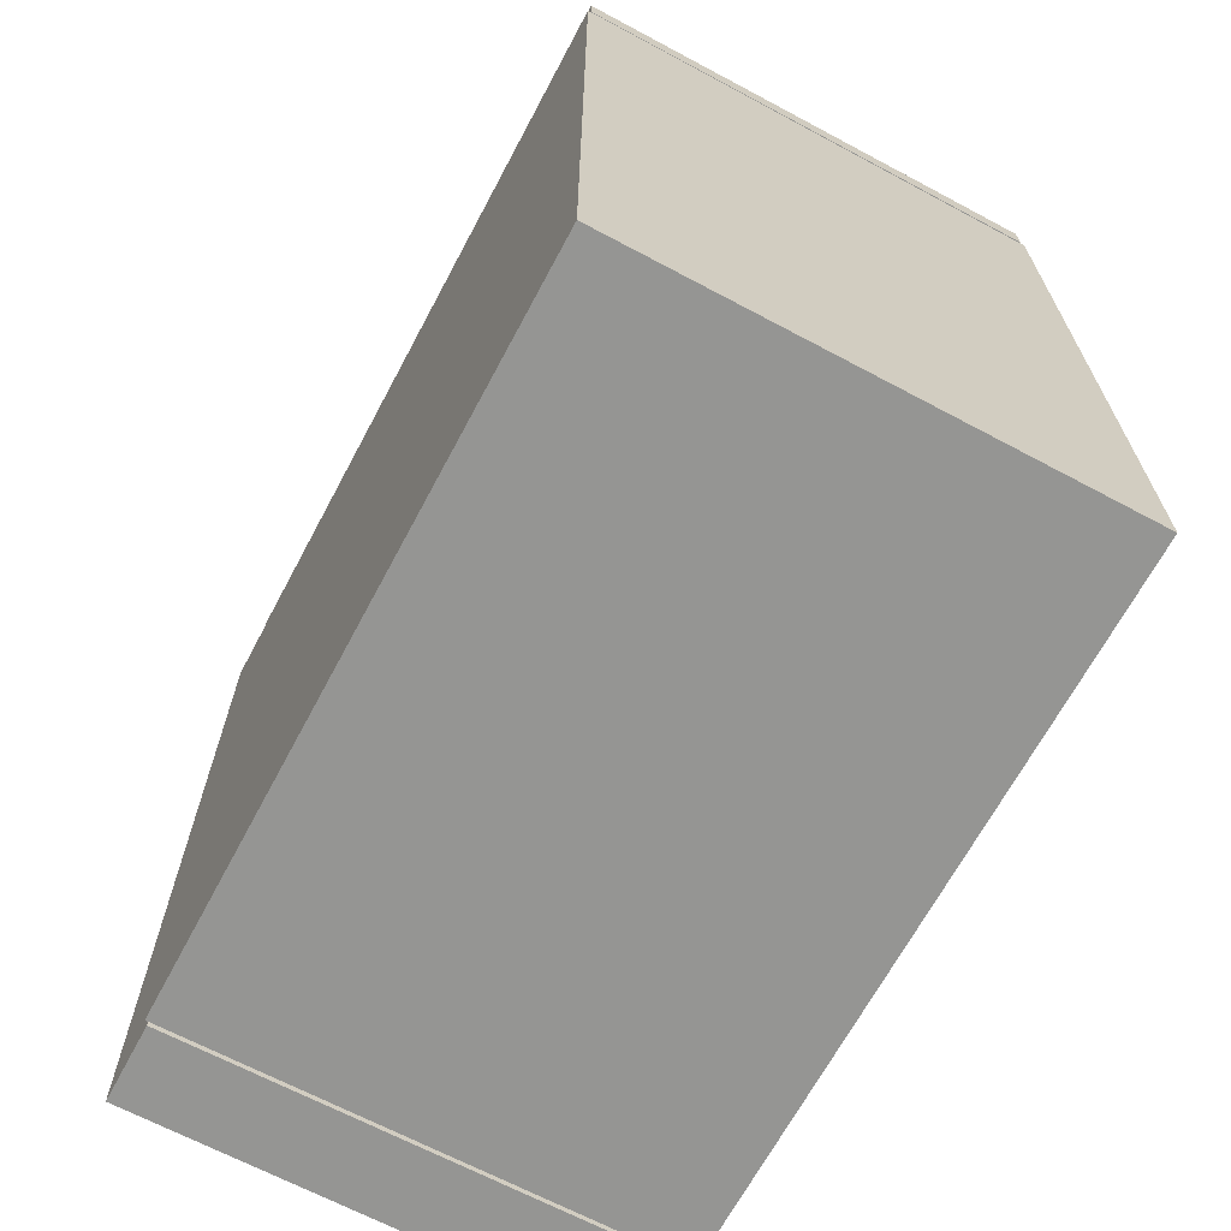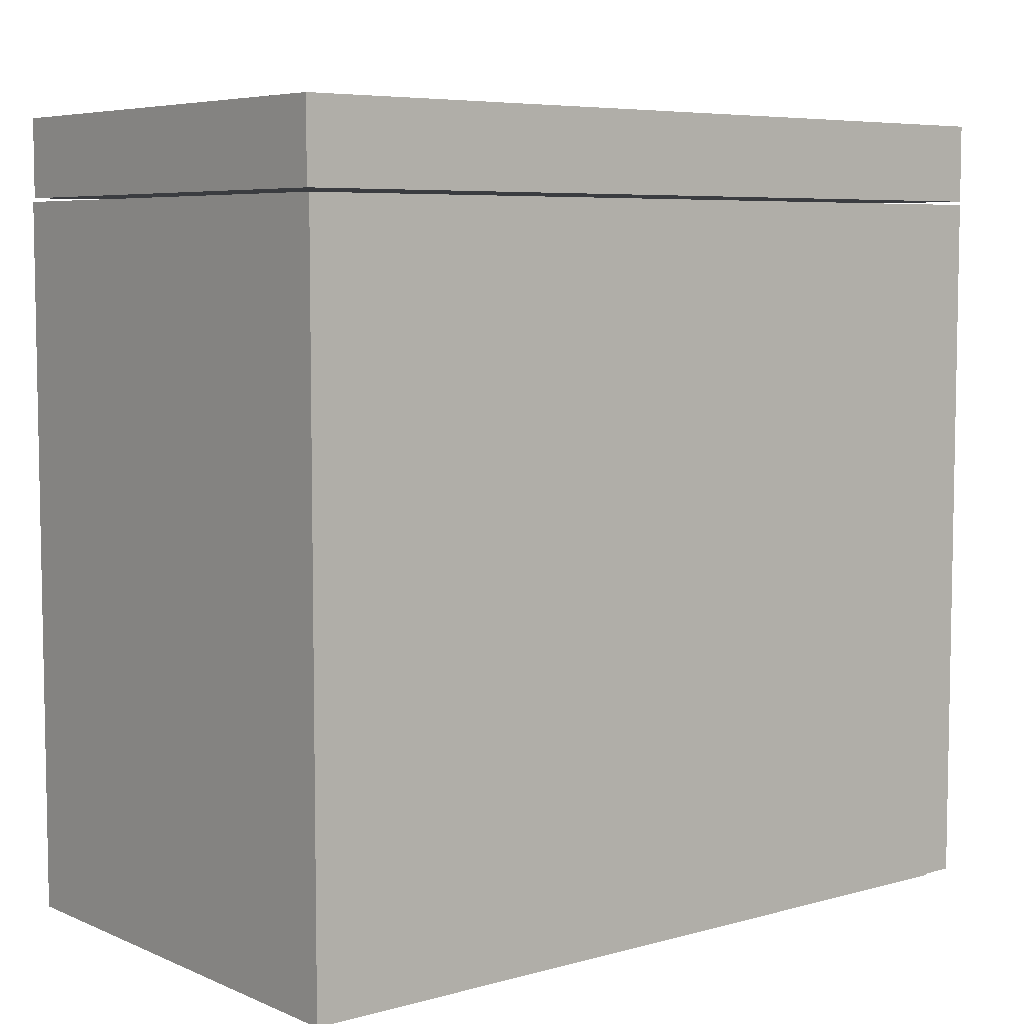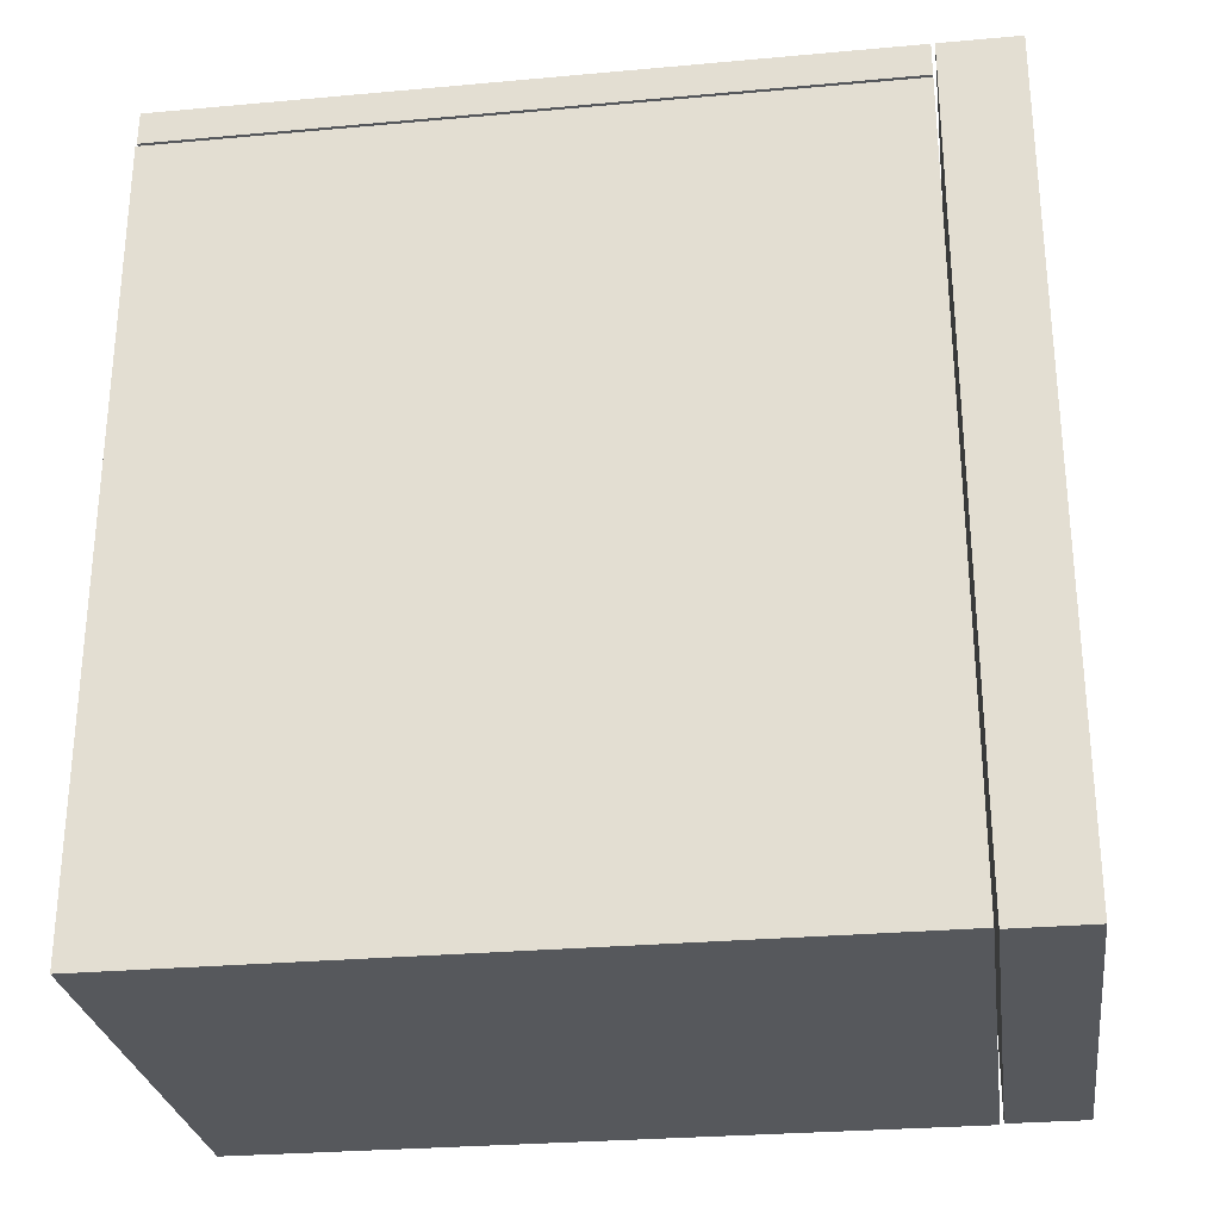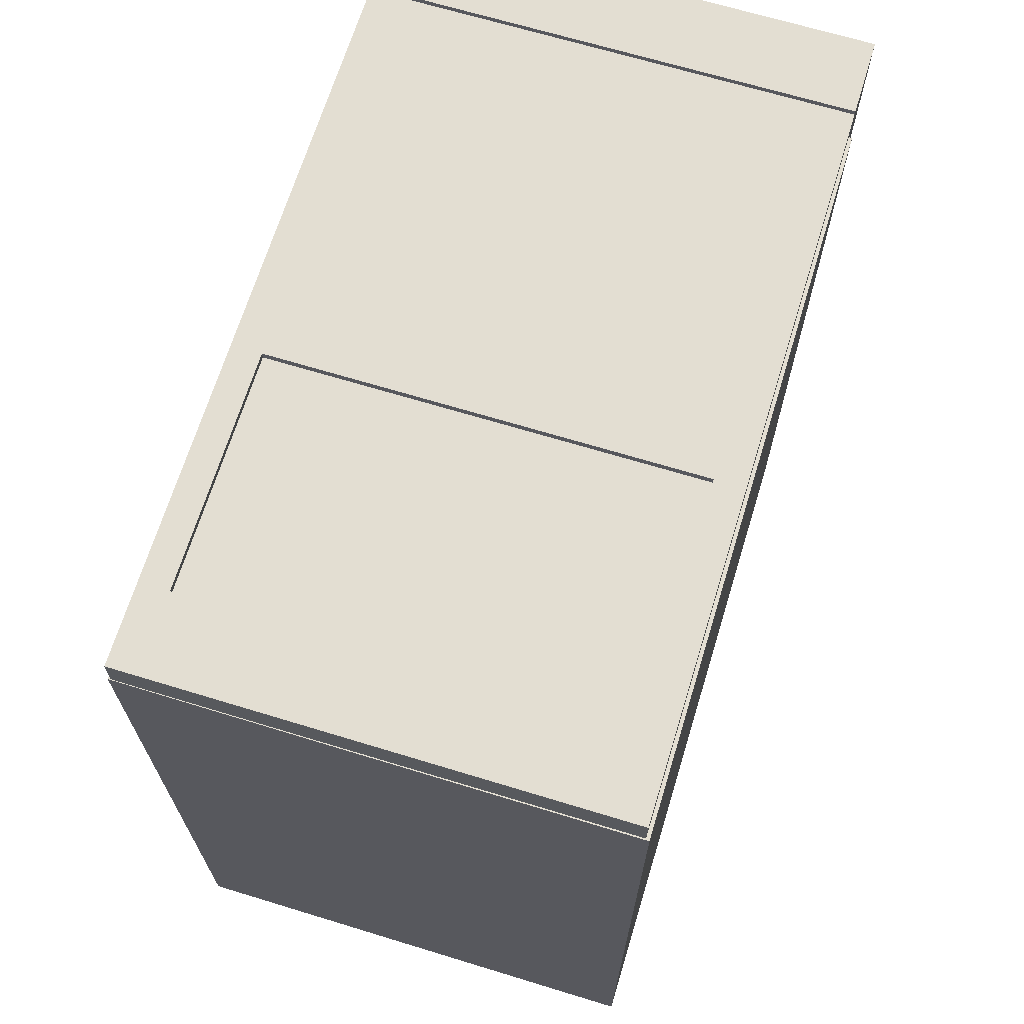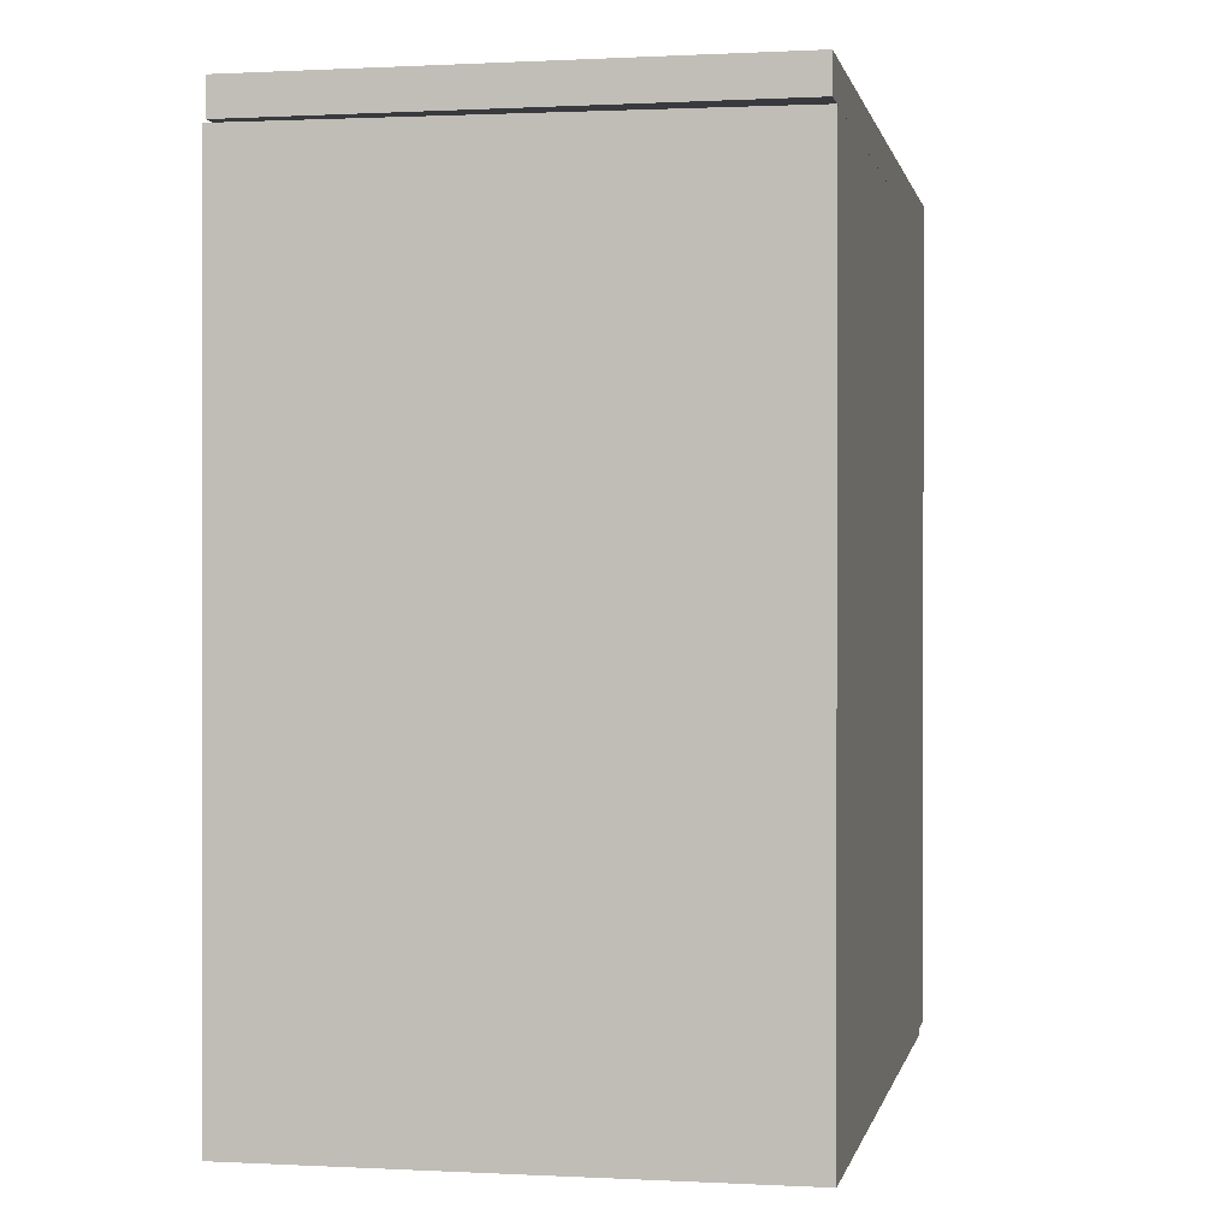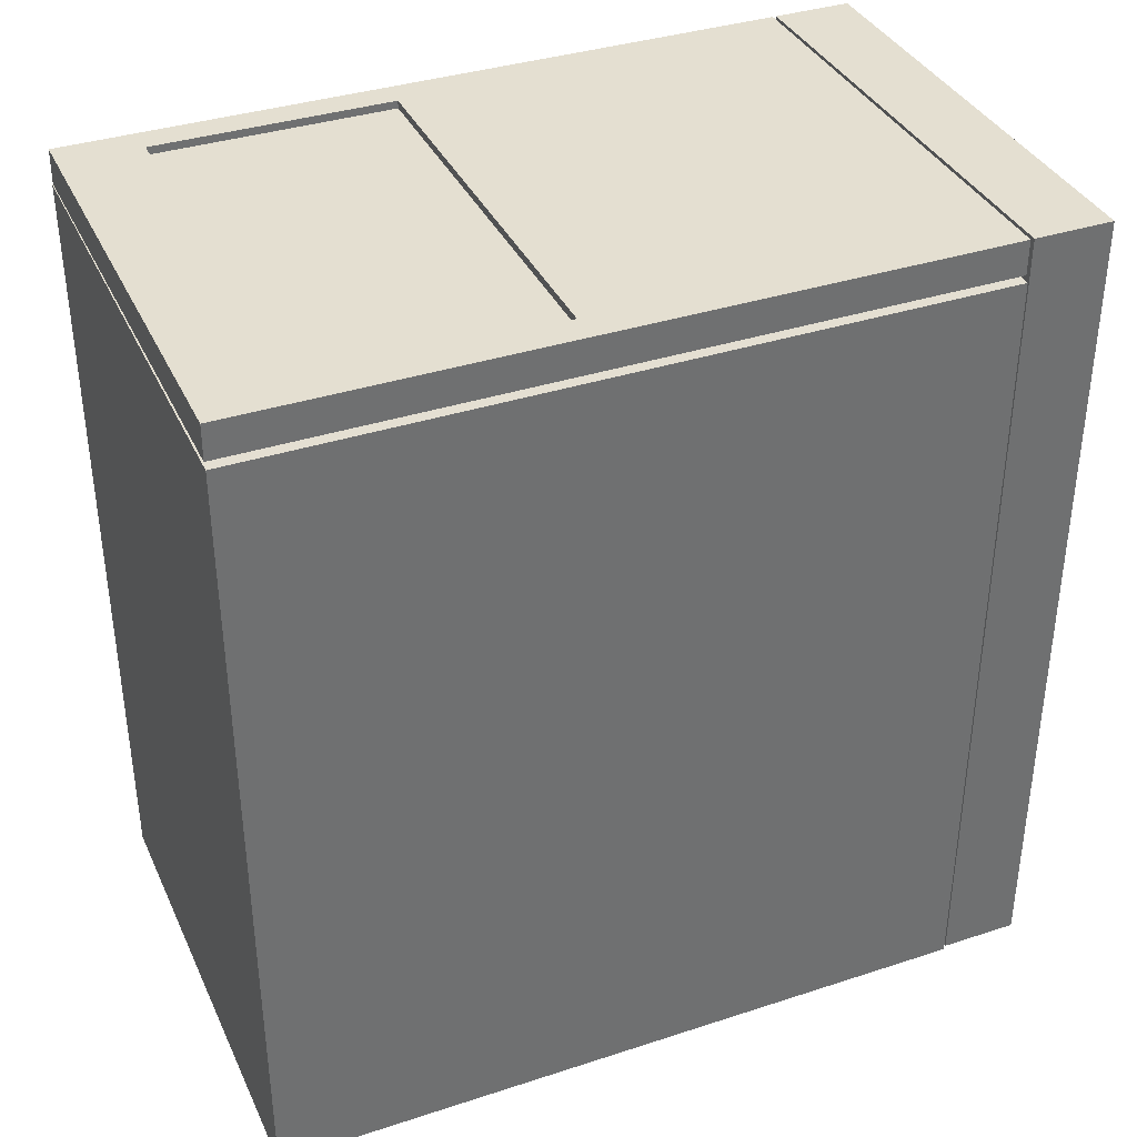
<metadata>
{"format":"obj","ext":"obj","renderer":"f3d","projection":"perspective","resolution":1024,"background":"white","views":[{"elev":-67.3,"azim":-28.1,"up":"+Z"},{"elev":6.3,"azim":-129.1,"up":"+Y"},{"elev":-28.0,"azim":97.8,"up":"+Z"},{"elev":67.7,"azim":17.0,"up":"+Z"},{"elev":0.3,"azim":11.2,"up":"+Z"},{"elev":36.7,"azim":67.1,"up":"+Z"}]}
</metadata>
<code>
o Cube_195
v 0.1001 0.1668 -0.1732
v 0.1001 0.1668 0.1732
v 0.1015 -0.1667 -0.1732
v 0.1001 -0.1667 0.1732
v -0.1001 0.1668 -0.1732
v 0.08324 0.1647 0.1397
v -0.08324 0.1647 0.1397
v -0.1001 0.1607 0.1397
v 0.08324 0.1647 0.162
v -0.1001 0.1668 0.1732
v -0.08324 0.1658 0.162
v -0.1015 -0.1667 -0.1732
v -0.1001 0.1607 0.1391
v -0.1001 -0.1667 0.1732
v -0.07507 0.1585 0.09588
v 0.07507 0.1585 0.09588
v 0 0.1668 -0.1732
v 0.1001 0.1668 0.09588
v -0.1001 0.1668 0.09588
v -0.1001 0.1668 -0.1592
v 0.1001 0.1668 -0.1592
v 0.05005 0.1668 -0.1732
v -0.05005 0.1668 -0.1732
v 0.07507 0.1585 -0.1592
v 0.07507 0.1668 0.09588
v -0.07507 0.1668 0.09588
v -0.07507 0.1668 -0.1592
v 0.07507 0.1668 -0.1592
v -0.07507 0.1585 -0.1592
v 0.1001 0.1668 0.1391
v 0.1001 0.1668 0.1397
v -0.1001 0.1668 0.1391
v -0.1001 0.1668 0.1397
v 0.1001 0.1607 0.1397
v 0.1001 0.1607 0.1391
v 0.08324 0.1668 0.1397
v -0.08324 0.1668 0.1397
v 0.08324 0.1668 0.162
v -0.08324 0.1668 0.162
v 0.08324 0.1647 0.1397
v -0.08324 0.1658 0.1397
v 0.1001 0.1342 -0.1732
v -0.1001 0.1342 0.1732
v 0.1001 0.1342 0.1732
v -0.1001 0.1342 -0.1732
v 0.1015 0.1327 -0.1732
v -0.1001 0.1327 0.1732
v 0.1001 0.1327 0.1732
v -0.1015 0.1327 -0.1732
v 0 0.1327 0.1732
v -0.1001 0.1327 0.1589
v 0.1001 0.1327 0.1589
v 0 0.1327 -0.1732
v 0 0.1327 0.1589
v -0.1001 -0.1668 0.1589
v 0.1001 -0.1668 0.1589
v 0 -0.1668 0.1589
v 0.1015 -0.1668 0.1566
v -0.1015 -0.1668 0.1578
v -0.1015 0.1327 0.1578
v 0.1015 0.1327 0.1566
v -0.1001 -0.1332 0.1732
v 0.1001 -0.1332 0.1732
v -0.1001 -0.03393 0.1732
v 0.1001 -0.03393 0.1732
v 0.08768 -0.1332 0.1732
v -0.08768 -0.1332 0.1732
v 0.08768 -0.03393 0.1732
v -0.08768 -0.03393 0.1732
v 0.08768 -0.1332 0.17
v -0.08768 -0.1332 0.17
v 0.08768 -0.03393 0.17
v -0.08768 -0.03393 0.17
f 10 39 33
f 37 36 30
f 44 10 43
f 53 12 3
f 25 24 28
f 28 29 27
f 26 29 27
f 15 24 29
f 25 21 18
f 19 27 20
f 20 1 5
f 5 43 45
f 26 16 25
f 30 34 31
f 13 30 35
f 13 34 8
f 8 32 13
f 40 41 8
f 7 36 37
f 40 7 41
f 11 40 41
f 41 7 37
f 39 41 37
f 11 38 9
f 6 40 36
f 40 38 36
f 35 44 34
f 17 23 45
f 68 48 50
f 57 55 14
f 61 59 60
f 42 43 44
f 54 47 50
f 52 50 48
f 51 56 52
f 54 56 52
f 51 57 54
f 56 63 65
f 64 51 55
f 12 60 59
f 3 61 46
f 12 58 3
f 66 67 4
f 63 68 66
f 67 64 62
f 66 71 67
f 67 73 69
f 68 70 66
f 69 72 68
f 70 73 71
f 32 30 18
f 2 31 38
f 31 36 38
f 32 18 19
f 39 37 33
f 33 32 10
f 32 19 10
f 10 2 39
f 2 38 39
f 36 31 30
f 30 32 37
f 32 33 37
f 44 2 10
f 3 46 53
f 53 49 12
f 25 16 24
f 28 24 29
f 26 15 29
f 15 16 24
f 25 28 21
f 19 26 27
f 20 21 1
f 5 10 43
f 26 15 16
f 30 35 34
f 13 32 30
f 13 35 34
f 8 33 32
f 41 37 33
f 34 31 40
f 31 36 40
f 41 33 8
f 34 40 8
f 7 6 36
f 40 6 7
f 11 9 40
f 39 11 41
f 11 39 38
f 40 9 38
f 35 30 1
f 1 42 35
f 42 44 35
f 44 2 34
f 2 31 34
f 23 5 45
f 45 42 17
f 42 1 22
f 42 22 17
f 47 64 69
f 68 65 48
f 47 69 50
f 69 68 50
f 14 4 57
f 4 56 57
f 61 58 59
f 42 45 43
f 54 51 47
f 52 54 50
f 51 55 56
f 54 57 56
f 51 55 57
f 48 52 65
f 52 56 65
f 56 4 63
f 55 14 62
f 64 47 51
f 55 62 64
f 12 49 60
f 3 58 61
f 12 59 58
f 62 14 67
f 14 4 67
f 4 63 66
f 63 65 68
f 67 69 64
f 66 70 71
f 67 71 73
f 68 72 70
f 69 73 72
f 70 72 73

</code>
